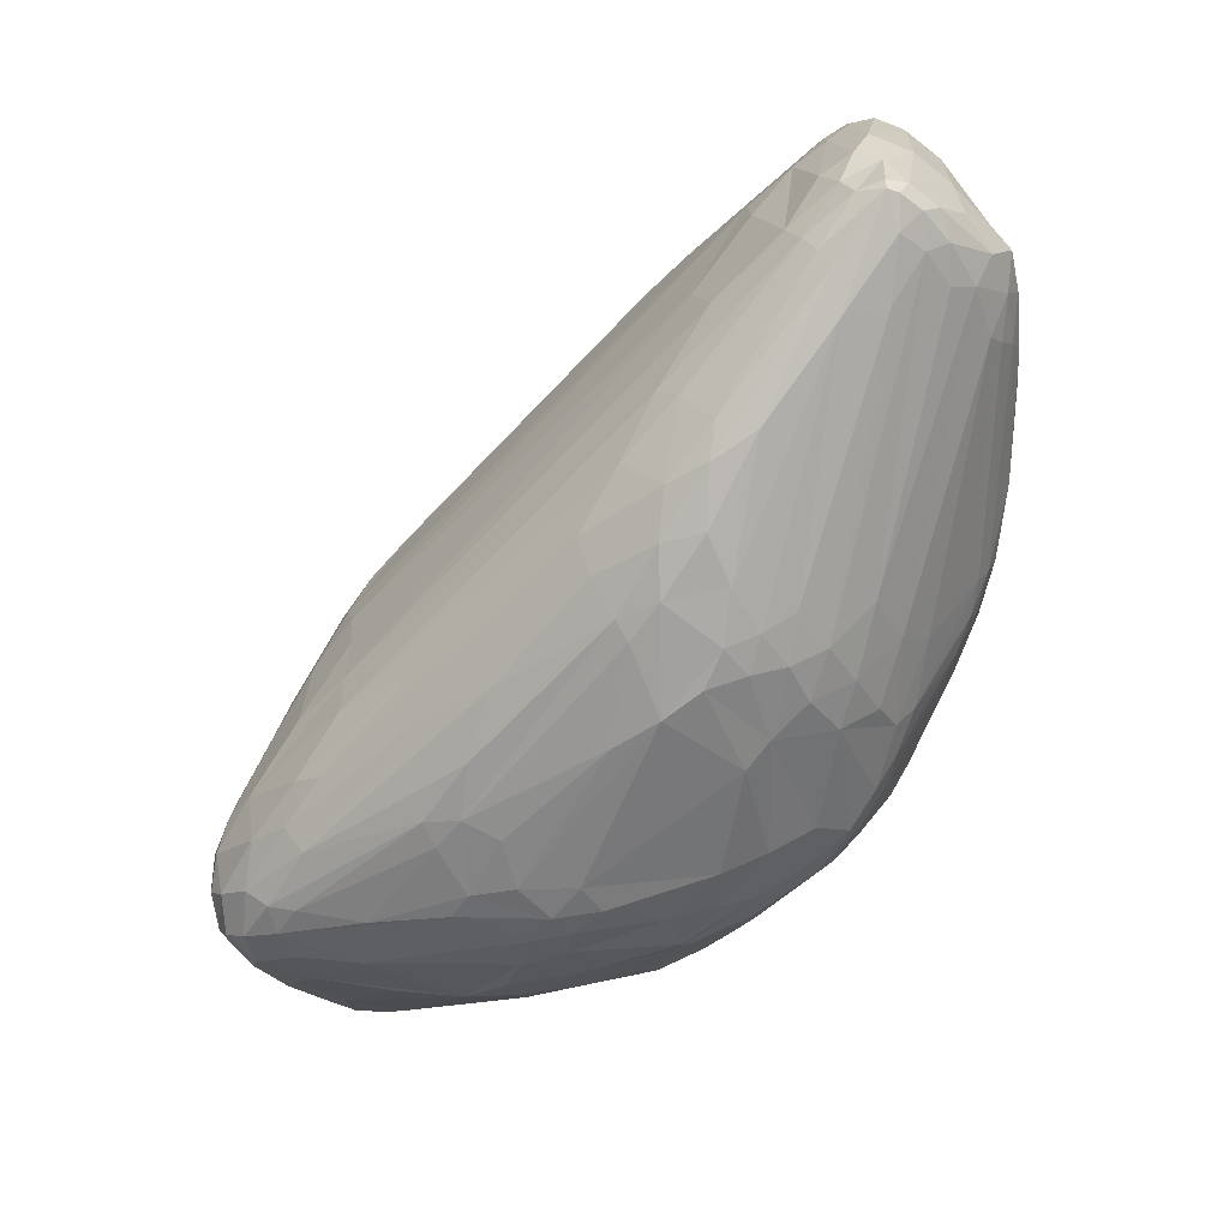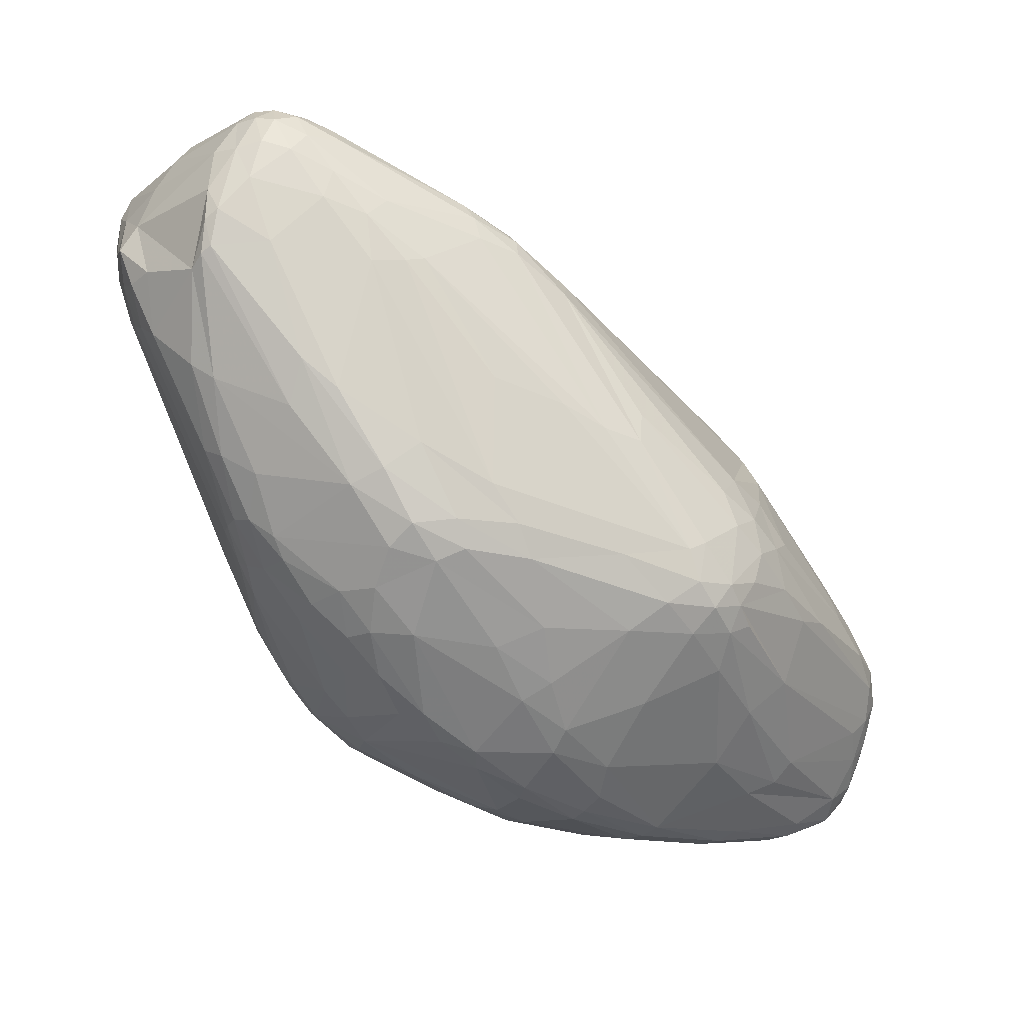
<metadata>
{"format":"obj","ext":"obj","renderer":"f3d","projection":"perspective","resolution":1024,"background":"white","views":[{"elev":-74.2,"azim":-158.8,"up":"+Z"},{"elev":-14.5,"azim":-46.4,"up":"+Y"}]}
</metadata>
<code>
v 86.42 121.3 121.5
v 86.72 120.9 142.7
v 86.88 115.9 128.4
v 87.26 115.1 123.8
v 87.32 113.8 139.2
v 87.87 125.2 123.9
v 87.6 126.3 142
v 87.49 122.3 144.8
v 87.25 116.5 143.7
v 89.01 116.3 119.4
v 86.79 115.5 142
v 89.45 122.6 116.6
v 89.95 133.7 140.4
v 89.55 106.5 127
v 90.56 133.2 145
v 90.81 99.83 135.5
v 90.88 132.3 124.1
v 90.92 127.6 148.1
v 91.06 129 116.5
v 92.21 97.12 139.4
v 98.36 91.81 150.3
v 92.83 134.3 148.4
v 90.35 108.9 122.7
v 93.28 139.3 141.6
v 93.31 117.1 150.6
v 93.85 139.3 145.5
v 96.64 87.78 132.2
v 94.23 138.1 124.9
v 91.99 110.3 118.9
v 94.46 132 110.3
v 97.27 136.7 109.1
v 94.75 127.4 109.1
v 95.23 138.6 148.5
v 96.04 132.9 151.7
v 97.96 98.64 153.3
v 96.67 86.16 136.3
v 96.71 142.4 141.4
v 99.34 143 122
v 96.89 133 107
v 103.7 77.32 129.7
v 97.6 141.8 145.6
v 105.7 77.33 126.6
v 98.29 127.9 106.6
v 98.92 139.9 149.6
v 98.96 136.4 106.1
v 99.05 140.1 114.9
v 99.16 82.75 141.7
v 99.59 124.8 155.7
v 100 138.5 107.7
v 100.4 143.5 136.1
v 100.8 143.1 140.6
v 100.8 131.7 105
v 102 93.94 157.2
v 101.5 129.7 155.6
v 101.7 140.8 148.6
v 96.61 121.9 109.2
v 101.8 76.65 137.2
v 93.25 120.1 112.3
v 102.1 77.46 133.3
v 102.2 142 118.2
v 100.4 137.6 105.9
v 103.8 73.67 140.9
v 104.2 138.4 108.6
v 104.5 143.1 130.6
v 104.8 143 135.3
v 105 123.2 104.2
v 105.1 136.1 154
v 105.5 122.6 159.3
v 105.5 139.7 112.8
v 105.7 114.7 160.3
v 105.7 79.54 156.3
v 106 70.31 140.8
v 98.92 135.9 152.2
v 107 70.07 134.9
v 107.6 140.6 118.4
v 108.1 81.89 161.1
v 111.6 70.37 158.8
v 115.1 75.22 116.4
v 110.1 141.5 130.7
v 93.39 112.2 115.8
v 110.6 115.5 162.7
v 108.4 72.56 127
v 120.2 85.87 105.7
v 111.2 65.03 148.3
v 111 63.91 141.9
v 105.6 139 150.9
v 113.7 116.3 163.8
v 112.4 85.99 164.7
v 112.4 73.62 163
v 107.7 71.46 130
v 112.7 135.1 108.8
v 113.1 65 154.2
v 113.2 62.56 136.6
v 124.3 128.8 161.8
v 114.4 136.2 113.3
v 124.5 126.1 164
v 115.6 58.81 145.4
v 116.2 59.07 149.9
v 109.1 125.8 159.8
v 117 68.34 163.6
v 120.5 65.77 117.1
v 112.3 68.22 126.2
v 117.7 74.52 167.3
v 117.8 137.8 126.9
v 118 138.3 132.9
v 124.6 53.33 130.2
v 118.8 78.06 110.7
v 119.7 70.15 167.1
v 105.7 142.1 139.9
v 120.6 54.65 139.3
v 120.1 58.4 155.6
v 121.1 53.39 146.7
v 111.5 133.4 105.7
v 110.6 131 103.6
v 125.4 60.11 116.7
v 111.8 124.5 102.2
v 135.1 122 105.8
v 123.4 131.5 157.5
v 127.4 56.26 119.2
v 123.5 97.9 169.6
v 123.8 65.54 113.7
v 124.4 122.3 165.5
v 125.1 70.04 109.6
v 131.2 130.8 152.2
v 130.4 90.25 99.04
v 126.4 74.47 172.1
v 126.4 115.4 98.75
v 126.5 76.47 105.1
v 129.6 56.97 115.4
v 127.3 48.26 144.9
v 128.2 133.4 144.6
v 128.3 83.29 101.4
v 128.6 47.91 149.2
v 129 69.35 172.1
v 135.9 89.7 97.26
v 130.3 56.86 163.5
v 128.5 49.38 131.4
v 131 120.9 167.4
v 131 70.68 105.3
v 137.3 97.2 96.47
v 122.3 80.41 170.4
v 132.3 123.6 166
v 135.1 52.7 115
v 133.3 77.18 101.2
v 133.4 51.72 118
v 133.4 44.2 148
v 131.4 118.5 100
v 134.1 83.59 98.77
v 134.2 113.7 97.95
v 134.8 126.9 160.2
v 134.8 59.85 169.3
v 134.3 94.96 174.2
v 137.7 49.6 161.9
v 136.3 129.7 148.3
v 134.7 46.4 128.9
v 137.7 105.4 96.51
v 137.8 42.63 151.6
v 138 122.8 110
v 139.2 56.6 110.1
v 139.3 46.2 122.6
v 139.4 84.84 97.16
v 139.9 52.17 166.1
v 140.1 74.28 100.3
v 140.7 112.8 99.18
v 140.9 91.84 177.1
v 141.2 89.89 96.15
v 141.6 50.68 113.6
v 147.2 90.69 179
v 142.1 47.38 117.3
v 142.5 118.2 167.6
v 142.7 71.32 179.1
v 140.7 40.54 149
v 144.1 106.2 97.07
v 144.2 41.67 130.5
v 133.3 125.6 163.5
v 146.4 56.48 107.4
v 146.8 42.55 160.2
v 127.1 130.4 114.6
v 145.7 85.34 96.33
v 145.7 116.2 105.9
v 129.2 131.3 122.7
v 146.2 122.3 160.5
v 139.5 115.8 169.8
v 146.7 60.09 176.6
v 146.7 98.9 96.1
v 136.8 128.7 152
v 154.3 35.8 140.6
v 148.1 37.79 152.7
v 153.3 73.25 183.7
v 149 95.66 177.8
v 150.2 36.62 149.5
v 146 45.72 163.6
v 150.5 64.45 181.4
v 144.8 71.33 100.5
v 151.2 49.09 111.9
v 152.6 95 96.73
v 153.8 56.62 105.8
v 153.2 98.48 97.51
v 153.5 44.8 116.3
v 154.1 37.05 134.8
v 154.5 104.4 100.4
v 152.5 83.34 96.62
v 154.9 68.11 184.4
v 155.4 40.74 124.3
v 155.5 50.2 172
v 155.9 50.77 109.1
v 156.5 40.98 163.1
v 156.6 60.39 181.3
v 158.4 64.43 184.5
v 156.4 74.71 184.4
v 163.9 84.86 182.5
v 159.3 36.83 158.8
v 159.4 34.77 155.4
v 184.9 103.5 164
v 159.9 34.21 141.5
v 160.1 33.81 152.4
v 163.4 45.98 112.7
v 184.5 106.3 157.1
v 172.3 62.53 103.5
v 188.3 103.9 160.5
v 170.7 57.55 105.1
v 160.3 81.67 98.06
v 162.9 51.94 108.3
v 163.1 35.34 134.2
v 161.1 68.42 185.7
v 163.9 44.42 115.4
v 164 65.55 185.2
v 164.8 79.02 184.4
v 180.6 65.39 104
v 165.3 55.89 179.5
v 170.1 88.51 179.8
v 170.6 35.81 131.2
v 167.5 69.88 185.5
v 154.5 109.3 104.1
v 170.2 75.16 185
v 170.6 81.25 183.4
v 163.5 61.22 183.4
v 179.7 73.22 102.7
v 196.1 100.4 149.3
v 176.7 55.25 107.1
v 178.7 51.31 111
v 171.7 39.24 124.7
v 167.7 62.89 184
v 173.2 33.04 142.7
v 183.9 77.71 103.4
v 173.4 93.8 103.5
v 174.6 31.84 150.8
v 175 32.1 154.6
v 175.3 33.27 157.6
v 176.9 43.22 169.3
v 183.3 56.21 179.2
v 177.4 50.86 176.2
v 177.4 70.41 184.2
v 177.4 85.87 179.4
v 177.9 59.11 105.1
v 178.5 45.19 117.1
v 180 85.22 103
v 181.2 41.07 123
v 182.5 55.93 108.1
v 183 97.85 113.3
v 181.7 79.28 181.2
v 197.2 93.84 120.7
v 184.4 92 108.6
v 176.2 77.25 183.5
v 184.6 91.89 173.8
v 179.5 35.29 135.6
v 187.6 66.39 105.4
v 188.2 97.73 167.8
v 190.1 39.93 128.5
v 191.9 32.12 153.5
v 190 42.53 123.8
v 190.5 46.42 119.5
v 201.5 70.09 177.7
v 190.9 67.22 181.5
v 191.8 102.8 155.9
v 192 100.2 163.4
v 202.6 87.14 115.5
v 192.8 32.46 156.7
v 184.2 66.33 182.7
v 189 74.85 105
v 193.8 33.96 159.7
v 194.5 99.34 135.2
v 194.7 100.6 143.2
v 194.8 100.2 159.4
v 186 51.02 113.5
v 195.9 96.57 126.8
v 196 94.49 166
v 206.7 87 118.5
v 201.5 73.99 175.9
v 189.4 39.55 166.2
v 206.5 34.86 150.2
v 203.5 66 110.6
v 209.3 64.74 176.5
v 189.3 78.92 105.2
v 197.9 99.03 154.1
v 194 41.67 168.4
v 199.2 95.17 162.5
v 191.4 63.76 107.1
v 210.2 81.8 115.9
v 198 44.68 125.1
v 201.5 95.17 158.3
v 207.9 58.45 116.2
v 195.2 44.95 171
v 202.8 95.8 142.7
v 210 90 149.4
v 204.5 87.18 165.9
v 205.5 92.15 130
v 218.2 45.75 137.8
v 207.1 87.93 161.9
v 208.1 33.87 155.6
v 208.5 78.26 113.1
v 208.6 36.3 162
v 208.6 88.96 156.5
v 209 77.9 169.8
v 211.7 89.17 137.8
v 217.4 67.39 115.5
v 209.9 70.04 174.1
v 209.9 34.58 158.9
v 217.2 55.52 124.5
v 212.8 37.8 146
v 212.1 51.76 172.3
v 212.7 78.18 165.8
v 213.1 70.41 113.5
v 220.9 81.94 129.7
v 213.9 59.79 175
v 207.3 49.17 125.5
v 214.6 80.47 159.1
v 214.8 84.16 151.5
v 215.2 41.01 165.3
v 215.7 54.48 172.7
v 216 69.09 170.4
v 216 84.79 127.1
v 216.3 63.16 173.8
v 216.4 47.78 169.3
v 216.4 80.65 119.6
v 216.7 37.04 150.4
v 216.9 62.06 118.2
v 216.9 71.9 115.1
v 217 39.02 146.8
v 217.4 37.82 162.1
v 217.5 83.44 142.5
v 217.6 36.45 153.3
v 218.3 57.63 172.6
v 219 50.98 169.8
v 219.4 61.75 170.8
v 219.5 43.54 165.8
v 219.7 74.4 117.7
v 219.7 68.64 162.7
v 220.2 37.71 158.8
v 221.7 51.91 167.1
v 220.3 82.27 134.4
v 223.9 78.48 126.7
v 220.4 39.42 148.9
v 220.5 76.37 150.7
v 221.1 47.82 166.8
v 221.3 58.23 167.1
v 221.4 41.26 162.6
v 221.4 54.74 128.6
v 222.7 46.42 163
v 223 67.74 118.5
v 223 52.36 162.7
v 223 42.02 148.6
v 223.4 42.51 157.5
v 223.5 41.6 152.6
v 224 61.85 122.9
v 224.2 76.16 139.5
v 224.3 74.09 121.3
v 224.4 68.61 149.1
v 225.5 77.12 131.3
v 225.5 51.17 137.8
v 225.7 48.49 148.4
v 228 65.09 135.5
v 226.2 67.92 121.5
v 226.2 49.95 142.4
v 226.4 59.72 128
v 226.5 73.8 124.5
v 227.1 70.58 137
v 227.7 72.77 128.9
v 227.8 58.12 137.2
v 227.8 67.76 124.7
v 227.9 59.8 131.7
v 228.5 67.26 128.5
g foo
f 42 80 78
f 107 78 80
f 82 90 40
f 74 59 90
f 27 40 59
f 90 40 59
f 168 210 228
f 168 190 228
f 228 211 190
f 131 105 65
f 104 79 105
f 65 79 105
f 102 115 101
f 192 153 177
f 252 251 237
f 237 243 251
f 151 100 136
f 8 2 9
f 5 11 2
f 9 11 2
f 118 124 86
f 86 109 124
f 25 18 8
f 15 8 18
f 34 18 22
f 15 22 18
f 34 48 18
f 25 18 48
f 138 165 168
f 178 181 286
f 105 283 181
f 282 286 283
f 181 286 283
f 311 257 246
f 245 198 257
f 201 246 198
f 257 246 198
f 34 33 22
f 41 26 33
f 15 22 26
f 22 26 33
f 34 33 73
f 67 73 44
f 41 44 33
f 33 73 44
f 109 124 131
f 170 142 183
f 96 138 142
f 183 138 142
f 205 184 208
f 105 239 218
f 105 283 239
f 326 358 308
f 177 157 188
f 146 172 157
f 191 188 172
f 157 188 172
f 244 266 270
f 269 291 266
f 270 291 266
f 318 342 349
f 362 364 342
f 363 349 364
f 342 349 364
f 223 240 241
f 248 270 247
f 244 247 270
f 205 207 230
f 249 250 207
f 252 230 250
f 230 250 207
f 229 202 222
f 375 370 381
f 379 381 374
f 362 374 370
f 370 381 374
f 308 353 358
f 375 358 370
f 362 370 353
f 358 370 353
f 23 29 40
f 42 29 40
f 176 163 194
f 139 143 129
f 95 69 75
f 46 60 69
f 64 75 60
f 69 75 60
f 64 38 60
f 46 60 38
f 23 27 40
f 107 128 83
f 144 132 128
f 128 83 132
f 107 128 123
f 144 139 128
f 128 123 139
f 116 114 127
f 147 149 114
f 156 127 149
f 114 127 149
f 135 116 140
f 156 140 127
f 127 116 140
f 179 161 163
f 144 163 148
f 135 148 161
f 163 148 161
f 144 132 148
f 135 148 125
f 132 148 125
f 179 163 194
f 202 179 166
f 135 166 161
f 179 166 161
f 144 163 139
f 176 159 163
f 163 139 159
f 223 217 206
f 195 206 217
f 195 206 176
f 223 197 206
f 197 206 176
f 115 129 119
f 143 145 129
f 129 119 145
f 143 145 169
f 204 169 160
f 145 169 160
f 145 160 155
f 204 174 160
f 160 155 174
f 101 115 121
f 139 121 129
f 115 121 129
f 145 155 137
f 306 314 322
f 317 331 314
f 348 322 331
f 314 322 331
f 71 35 21
f 139 123 121
f 107 121 123
f 82 90 102
f 42 78 101
f 107 121 78
f 78 101 121
f 42 82 101
f 82 101 102
f 110 85 93
f 74 93 85
f 110 93 106
f 74 90 93
f 102 106 90
f 90 93 106
f 47 57 36
f 27 36 59
f 74 59 57
f 59 57 36
f 133 111 157
f 177 157 153
f 136 153 111
f 153 111 157
f 146 133 157
f 102 115 119
f 82 40 42
f 47 62 57
f 74 57 72
f 57 72 62
f 74 85 72
f 146 130 133
f 110 112 130
f 130 133 112
f 145 106 119
f 102 119 106
f 110 106 137
f 145 137 106
f 155 137 130
f 110 130 137
f 84 85 72
f 110 85 97
f 84 97 85
f 343 325 330
f 208 209 237
f 243 237 227
f 225 227 209
f 237 227 209
f 155 130 146
f 155 146 172
f 171 189 141
f 152 141 189
f 71 89 76
f 108 103 89
f 88 76 103
f 89 76 103
f 71 89 77
f 108 100 89
f 77 100 89
f 84 62 72
f 84 77 62
f 47 62 71
f 71 77 62
f 192 162 153
f 151 136 162
f 153 136 162
f 151 100 108
f 100 111 92
f 84 92 98
f 133 98 111
f 111 92 98
f 133 98 112
f 84 97 98
f 110 112 97
f 112 97 98
f 100 111 136
f 84 92 77
f 100 77 92
f 120 152 141
f 15 8 7
f 5 7 2
f 2 8 7
f 99 54 73
f 34 73 54
f 71 35 76
f 88 76 53
f 35 76 53
f 47 71 20
f 21 71 20
f 27 16 36
f 47 36 20
f 5 20 16
f 16 36 20
f 5 11 20
f 21 20 11
f 21 9 11
f 23 14 27
f 27 16 14
f 3 14 5
f 16 14 5
f 3 6 5
f 13 7 6
f 5 7 6
f 25 35 9
f 21 9 35
f 154 220 218
f 170 142 175
f 118 175 94
f 96 94 142
f 175 94 142
f 268 265 231
f 254 231 265
f 67 96 73
f 96 73 99
f 25 35 53
f 88 53 70
f 25 48 53
f 48 53 70
f 124 186 150
f 182 150 186
f 120 81 87
f 88 141 70
f 120 81 141
f 81 141 70
f 120 152 87
f 152 87 165
f 138 165 122
f 165 122 87
f 96 99 122
f 99 54 68
f 34 48 54
f 70 68 48
f 48 54 68
f 25 9 8
f 41 37 26
f 15 26 24
f 26 24 37
f 65 51 50
f 41 37 51
f 51 50 37
f 253 227 233
f 225 233 227
f 99 87 122
f 109 55 86
f 41 44 55
f 67 86 44
f 44 55 86
f 96 122 138
f 99 87 68
f 70 68 81
f 68 81 87
f 67 86 94
f 118 94 86
f 67 96 94
f 118 175 150
f 182 150 175
f 118 124 150
f 154 186 220
f 220 182 186
f 284 220 275
f 239 275 218
f 218 220 275
f 46 28 31
f 19 31 17
f 13 17 28
f 28 31 17
f 124 131 186
f 131 186 154
f 65 64 50
f 113 61 63
f 46 63 49
f 63 49 61
f 202 185 196
f 15 13 7
f 15 13 24
f 46 28 38
f 13 24 28
f 37 38 24
f 28 38 24
f 65 109 51
f 41 51 55
f 109 51 55
f 64 38 50
f 37 50 38
f 95 69 91
f 113 91 63
f 46 63 69
f 69 91 63
f 39 31 30
f 19 30 31
f 39 31 45
f 46 49 31
f 61 45 49
f 49 31 45
f 29 80 42
f 10 29 23
f 147 113 114
f 113 61 114
f 116 114 61
f 116 61 52
f 39 52 45
f 61 52 45
f 58 12 32
f 19 30 12
f 39 32 30
f 30 12 32
f 116 52 66
f 39 43 52
f 52 66 43
f 58 56 32
f 39 32 43
f 32 43 56
f 19 12 1
f 10 1 12
f 58 12 10
f 58 80 10
f 29 80 10
f 58 80 107
f 58 107 83
f 132 83 43
f 58 56 83
f 83 43 56
f 3 4 1
f 10 1 4
f 3 4 14
f 10 23 4
f 14 23 4
f 3 6 1
f 19 1 6
f 13 17 6
f 19 6 17
f 104 181 95
f 181 95 178
f 156 140 185
f 202 185 166
f 135 166 140
f 185 166 140
f 117 158 91
f 95 91 178
f 178 158 91
f 117 180 158
f 132 66 43
f 135 125 116
f 132 66 125
f 66 125 116
f 156 173 149
f 147 149 164
f 201 164 173
f 164 173 149
f 156 185 173
f 201 173 198
f 196 198 185
f 173 198 185
f 113 147 117
f 113 117 91
f 117 180 164
f 201 164 234
f 164 234 180
f 117 164 147
f 105 131 154
f 304 324 307
f 307 332 324
f 105 104 181
f 304 282 283
f 131 109 65
f 64 79 75
f 104 95 79
f 95 79 75
f 65 79 64
f 304 324 315
f 341 315 351
f 324 315 351
f 220 214 182
f 245 198 196
f 341 366 351
f 377 369 366
f 324 351 369
f 351 369 366
f 202 196 222
f 245 222 196
f 229 222 238
f 245 238 222
f 323 316 292
f 377 378 372
f 379 372 382
f 376 382 378
f 372 382 378
f 201 234 263
f 347 311 338
f 347 299 311
f 324 369 352
f 377 378 369
f 376 352 378
f 369 352 378
f 332 352 335
f 376 367 352
f 347 335 367
f 352 335 367
f 332 288 262
f 311 263 299
f 234 277 263
f 263 299 277
f 311 246 263
f 201 263 246
f 280 294 245
f 311 257 294
f 257 294 245
f 311 338 294
f 338 294 323
f 234 277 260
f 262 260 288
f 277 260 288
f 324 352 332
f 262 158 180
f 262 180 260
f 234 180 260
f 262 158 286
f 178 286 158
f 295 239 304
f 283 239 304
f 313 328 305
f 341 305 328
f 332 307 286
f 304 282 307
f 286 282 307
f 332 262 286
f 105 218 154
f 268 214 170
f 182 175 214
f 170 175 214
f 284 295 275
f 275 239 295
f 284 295 301
f 313 301 305
f 295 301 305
f 284 276 220
f 268 214 276
f 220 214 276
f 317 289 314
f 228 225 235
f 253 235 233
f 225 235 233
f 254 265 261
f 289 261 265
f 268 265 287
f 289 314 265
f 306 287 314
f 287 314 265
f 284 276 297
f 268 287 276
f 306 297 287
f 297 287 276
f 313 309 301
f 284 301 297
f 306 297 309
f 297 309 301
f 228 211 236
f 254 236 231
f 211 236 231
f 171 189 203
f 225 203 210
f 210 189 203
f 211 183 231
f 268 231 170
f 183 231 170
f 350 355 359
f 346 357 355
f 363 359 357
f 359 357 355
f 273 261 289
f 211 183 190
f 138 168 183
f 183 190 168
f 341 366 354
f 348 354 368
f 377 368 366
f 354 368 366
f 341 315 305
f 295 305 315
f 295 304 315
f 348 345 356
f 343 350 345
f 345 356 350
f 317 293 333
f 343 333 325
f 293 333 325
f 191 215 216
f 244 247 215
f 248 216 247
f 215 216 247
f 151 184 162
f 205 192 184
f 162 192 184
f 363 357 349
f 346 340 357
f 318 349 340
f 349 340 357
f 318 340 312
f 346 329 340
f 340 312 329
f 205 230 208
f 171 134 193
f 151 184 134
f 208 193 184
f 184 134 193
f 168 210 189
f 168 165 189
f 152 189 165
f 151 134 108
f 171 134 126
f 88 126 103
f 108 103 134
f 134 126 103
f 171 126 141
f 88 141 126
f 208 209 193
f 225 203 209
f 171 193 203
f 209 193 203
f 228 210 225
f 329 296 290
f 252 250 296
f 249 290 250
f 250 296 290
f 254 264 236
f 228 236 235
f 253 235 264
f 236 235 264
f 254 264 261
f 273 261 264
f 251 227 243
f 253 279 227
f 251 227 279
f 313 327 328
f 348 354 327
f 341 328 354
f 354 327 328
f 348 345 331
f 317 331 333
f 343 333 345
f 331 333 345
f 313 309 327
f 306 322 309
f 348 327 322
f 322 309 327
f 317 293 273
f 317 289 273
f 191 172 187
f 155 187 172
f 321 330 251
f 325 279 330
f 279 330 251
f 253 264 274
f 325 274 293
f 273 293 264
f 274 293 264
f 253 279 274
f 325 274 279
f 348 368 356
f 361 356 372
f 377 372 368
f 368 356 372
f 350 361 359
f 350 361 356
f 346 329 334
f 249 290 281
f 318 281 312
f 329 312 290
f 281 312 290
f 343 350 344
f 346 344 355
f 350 344 355
f 321 330 334
f 346 334 344
f 343 344 330
f 330 334 344
f 318 342 310
f 291 310 342
f 252 296 303
f 329 296 303
f 329 303 334
f 334 321 303
f 208 237 230
f 252 230 237
f 321 303 251
f 252 251 303
f 308 353 339
f 249 212 207
f 192 207 177
f 177 212 207
f 205 207 192
f 191 216 188
f 248 213 216
f 177 188 213
f 188 213 216
f 248 249 213
f 177 213 212
f 213 212 249
f 248 249 278
f 318 278 281
f 278 281 249
f 240 259 241
f 256 241 285
f 241 285 259
f 318 278 310
f 248 270 278
f 291 310 270
f 310 270 278
f 362 353 342
f 291 342 336
f 339 336 353
f 342 336 353
f 339 320 336
f 291 336 320
f 347 338 360
f 337 360 316
f 323 316 338
f 316 338 360
f 379 374 371
f 363 371 364
f 362 364 374
f 364 374 371
f 191 215 187
f 244 224 232
f 204 232 224
f 244 224 215
f 187 215 200
f 204 200 224
f 224 215 200
f 155 187 174
f 204 174 200
f 174 200 187
f 320 271 300
f 256 272 271
f 272 271 300
f 259 298 302
f 292 316 298
f 337 302 316
f 316 298 302
f 204 169 199
f 143 167 169
f 195 199 167
f 167 169 199
f 195 176 159
f 195 159 167
f 139 143 159
f 143 159 167
f 256 271 258
f 320 269 271
f 271 258 269
f 223 197 221
f 219 221 197
f 219 194 197
f 176 197 194
f 229 202 219
f 219 194 202
f 179 202 194
f 280 267 245
f 229 238 267
f 245 238 267
f 320 308 300
f 326 308 300
f 280 267 292
f 323 280 294
f 291 320 269
f 223 240 221
f 323 280 292
f 277 288 299
f 332 335 288
f 347 299 335
f 335 288 299
f 361 359 379
f 363 371 359
f 371 359 379
f 361 379 372
f 292 298 267
f 259 255 298
f 229 267 255
f 298 267 255
f 379 382 381
f 375 381 380
f 376 380 382
f 381 380 382
f 258 242 232
f 204 232 242
f 240 259 255
f 347 373 360
f 375 365 373
f 337 360 365
f 365 373 360
f 347 373 367
f 376 367 380
f 375 380 373
f 380 373 367
f 300 326 319
f 337 319 302
f 300 302 319
f 229 219 255
f 240 255 221
f 255 221 219
f 259 285 302
f 300 302 285
f 256 226 258
f 204 242 226
f 226 258 242
f 375 365 358
f 326 358 319
f 337 319 365
f 358 319 365
f 258 266 269
f 258 266 232
f 244 232 266
f 195 199 226
f 204 226 199
f 195 226 217
f 256 217 226
f 320 308 339
f 223 217 241
f 256 241 217
f 256 285 272
f 300 272 285
g

</code>
